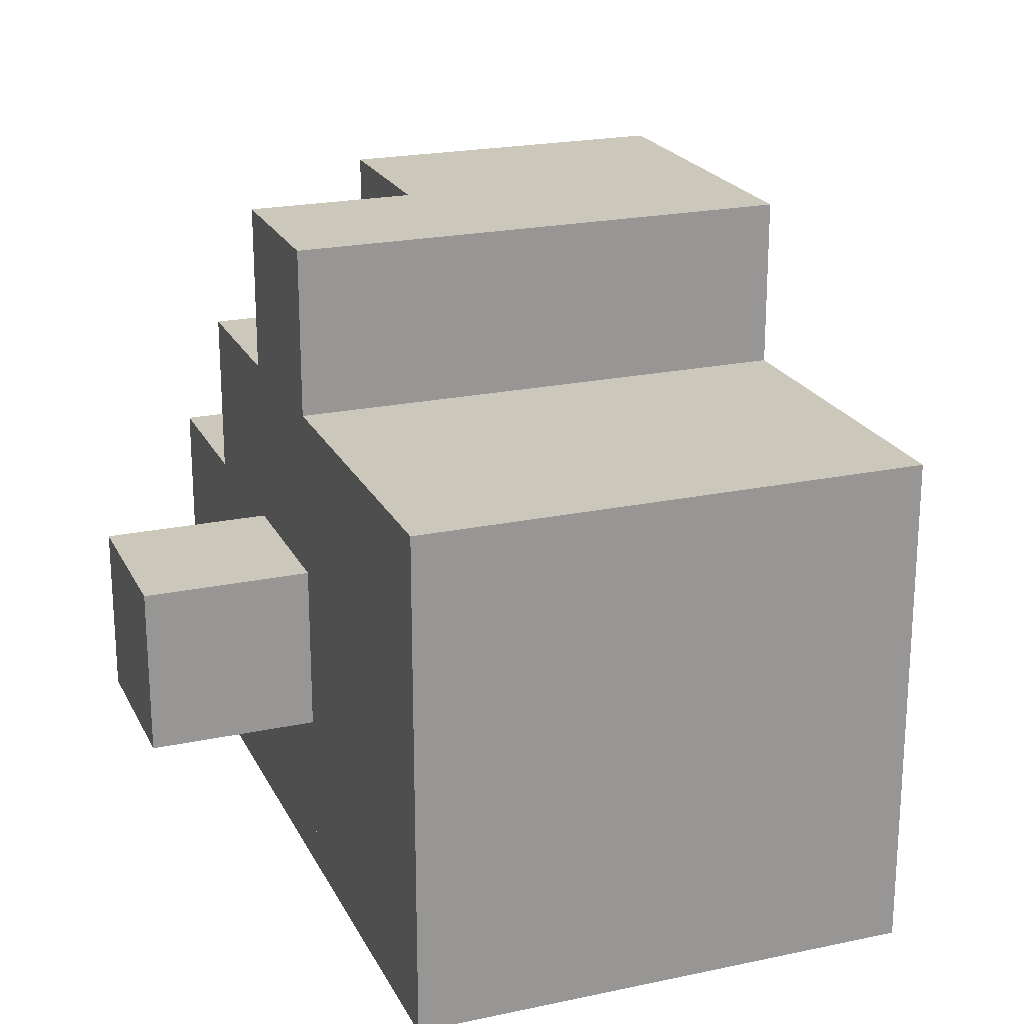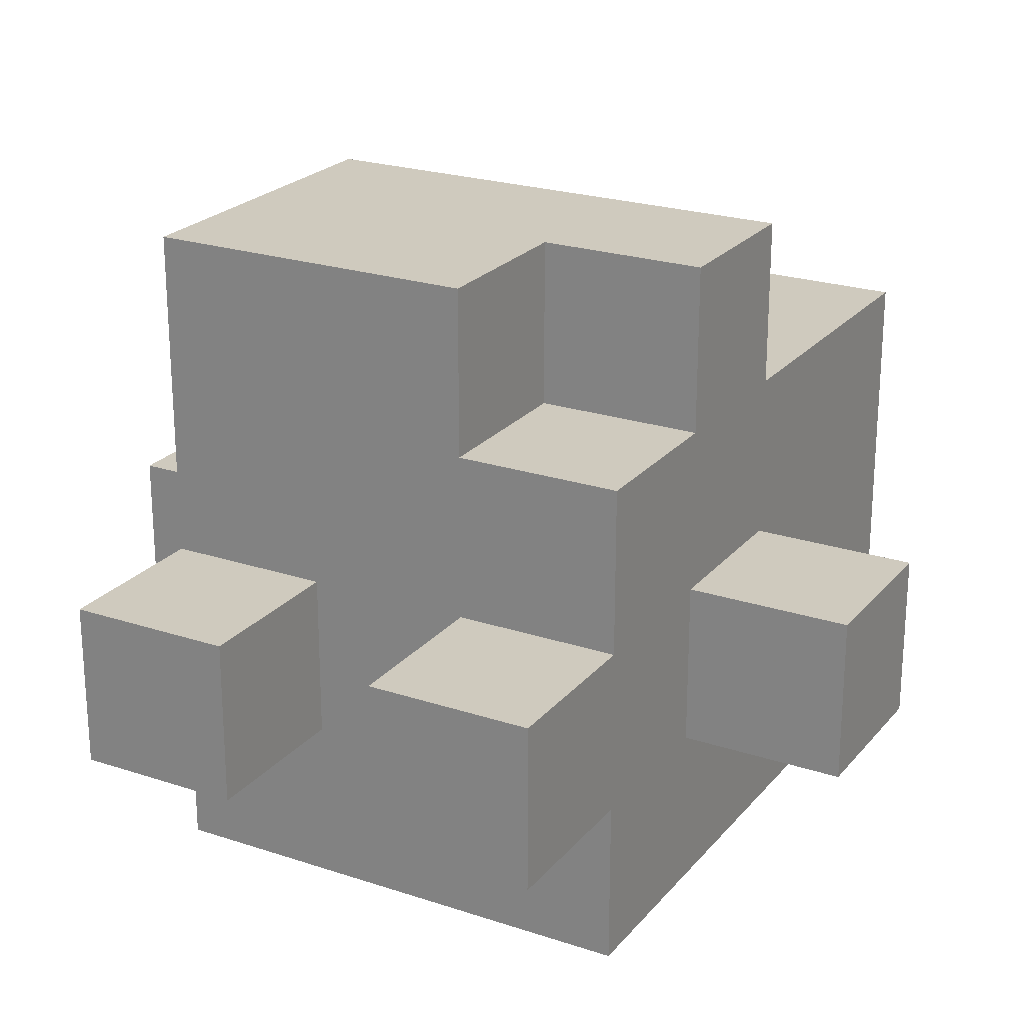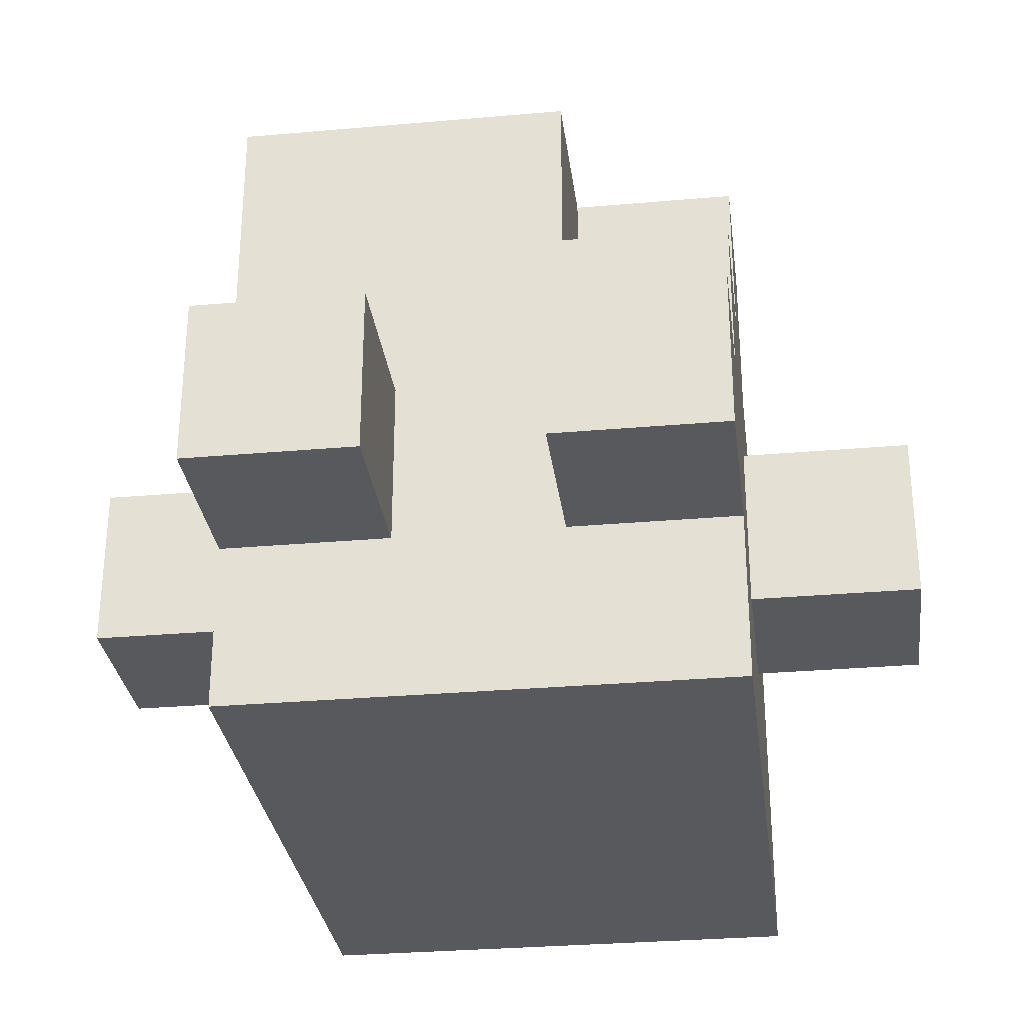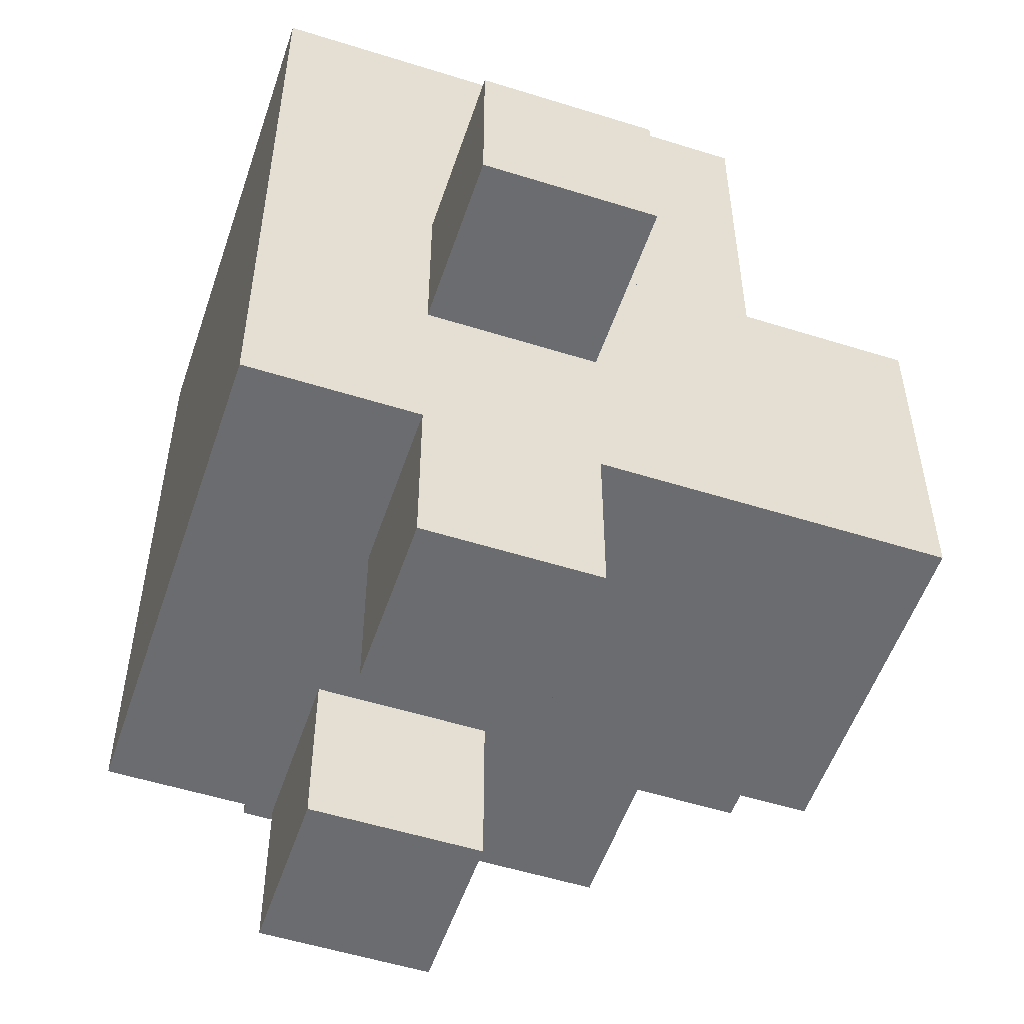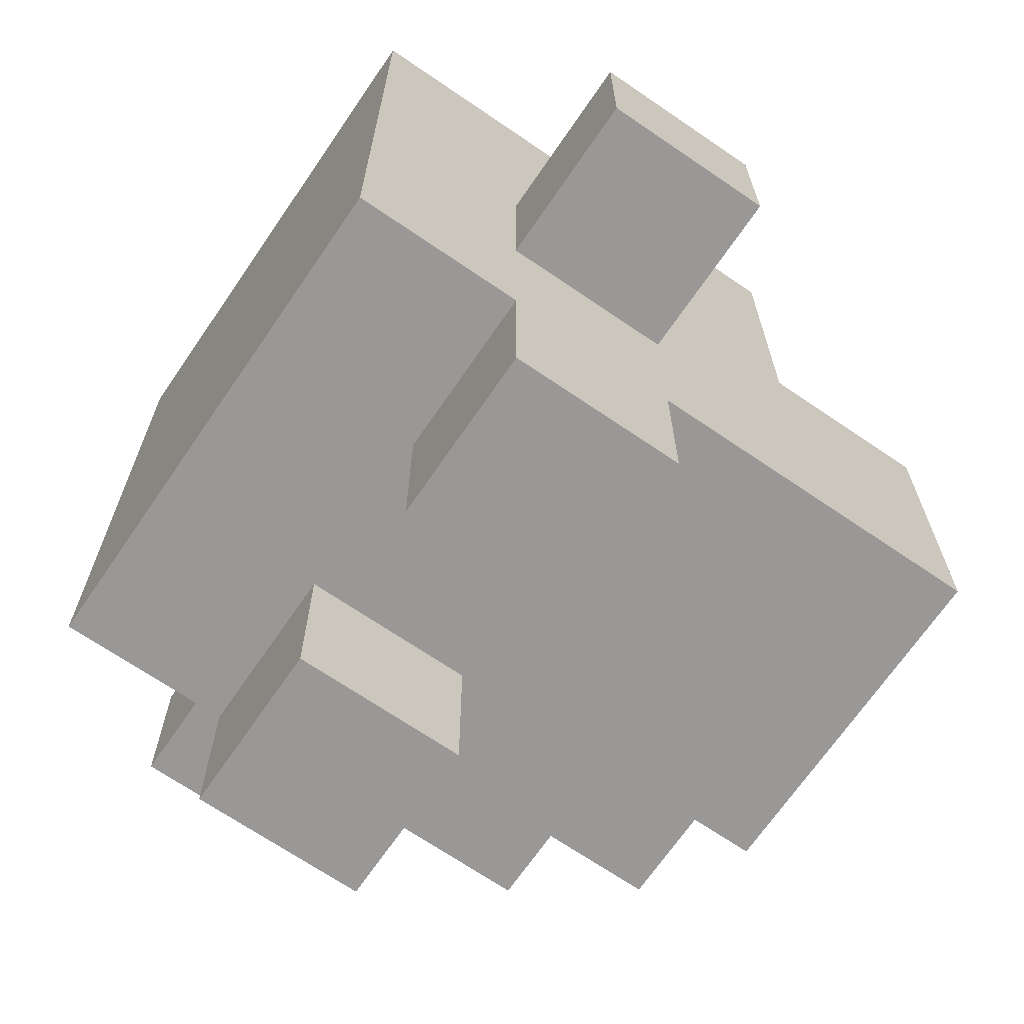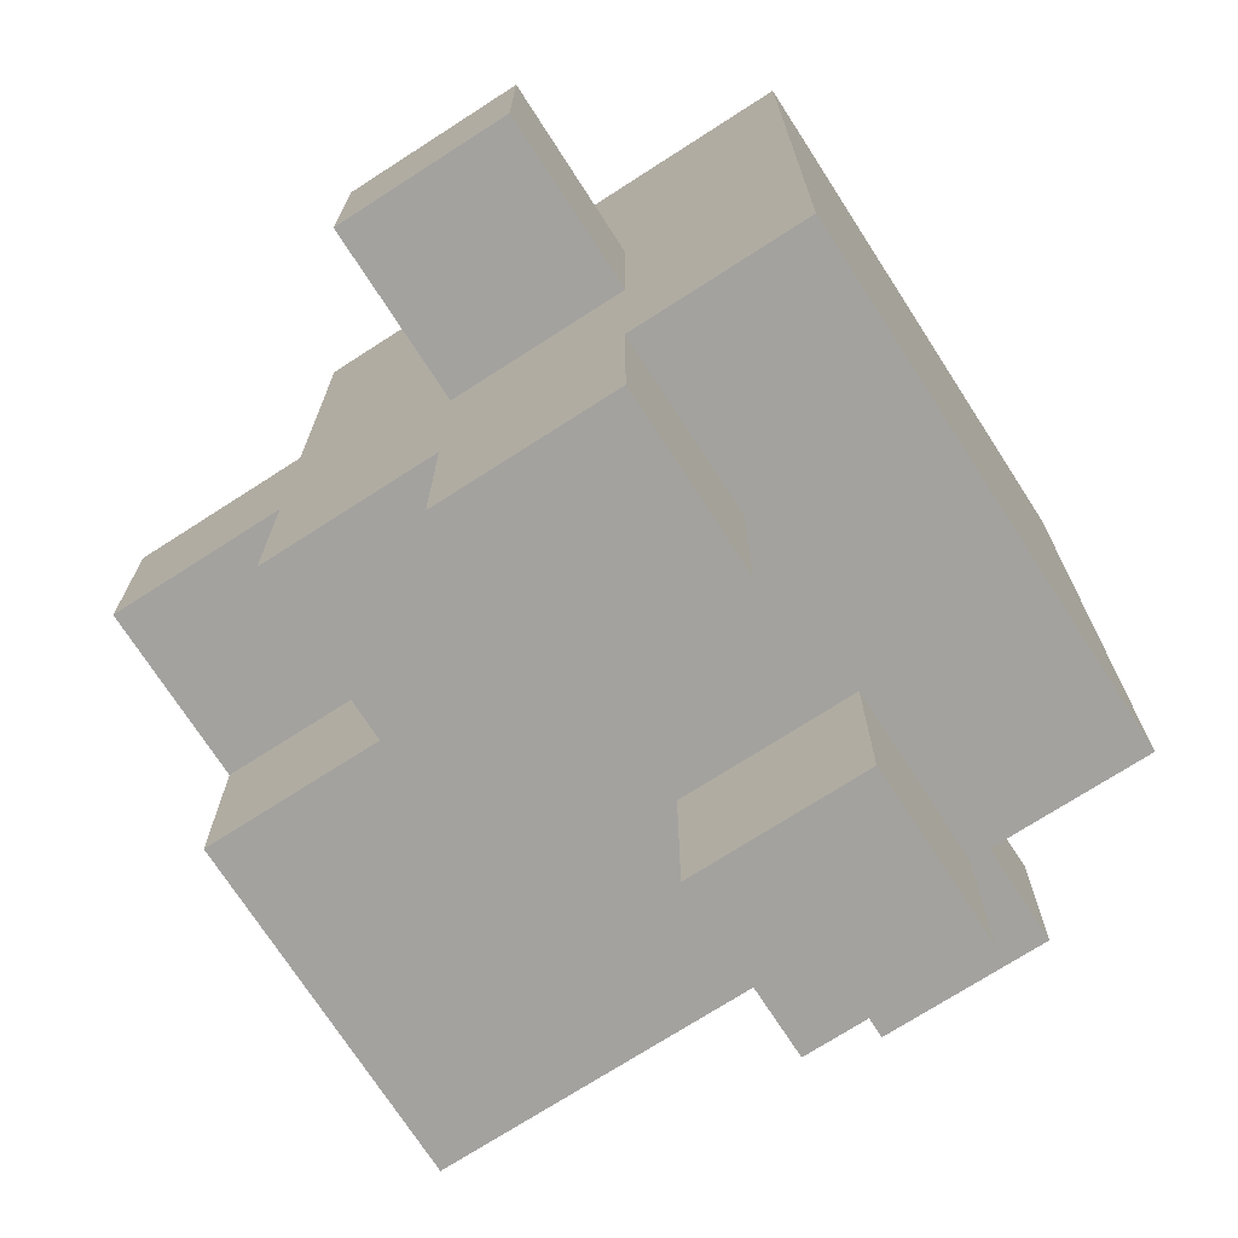
<metadata>
{"format":"obj","ext":"obj","renderer":"f3d","projection":"perspective","resolution":1024,"background":"white","views":[{"elev":21.6,"azim":159.4,"up":"+Z"},{"elev":23.2,"azim":29.3,"up":"+Z"},{"elev":-30.2,"azim":7.3,"up":"+Z"},{"elev":-53.7,"azim":-108.5,"up":"+Y"},{"elev":-68.7,"azim":-124.4,"up":"+Y"},{"elev":-72.6,"azim":122.8,"up":"+Y"}]}
</metadata>
<code>
g Model
v -8.889 -8.889 5.333
v -8.889 -5.333 5.333
v -8.889 -5.333 1.778
v -8.889 -8.889 1.778
f 1 2 3 4
v -5.333 -5.333 8.889
v -5.333 1.778 8.889
v -5.333 1.778 -1.778
v -5.333 -5.333 -1.778
f 5 6 7 8
v -5.333 -12.44 12.44
v -5.333 -5.333 12.44
v -5.333 -5.333 5.333
v -5.333 -12.44 5.333
f 9 10 11 12
v -5.333 -12.44 1.778
v -5.333 -5.333 1.778
v -5.333 -5.333 -1.778
v -5.333 -12.44 -1.778
f 13 14 15 16
v -5.333 -16 5.333
v -5.333 -8.889 5.333
v -5.333 -8.889 1.778
v -5.333 -16 1.778
f 17 18 19 20
v 1.778 -16 5.333
v 1.778 -12.44 5.333
v 1.778 -12.44 1.778
v 1.778 -16 1.778
f 21 22 23 24
v -1.778 -16 1.778
v -1.778 -12.44 1.778
v -1.778 -12.44 5.333
v -1.778 -16 5.333
f 25 26 27 28
v 1.778 -12.44 8.889
v 1.778 -8.889 8.889
v 1.778 -8.889 12.44
v 1.778 -12.44 12.44
f 29 30 31 32
v 5.333 -5.333 -1.778
v 5.333 1.778 -1.778
v 5.333 1.778 8.889
v 5.333 -5.333 8.889
f 33 34 35 36
v 5.333 -12.44 -1.778
v 5.333 -5.333 -1.778
v 5.333 -5.333 1.778
v 5.333 -12.44 1.778
f 37 38 39 40
v 5.333 -16 1.778
v 5.333 -8.889 1.778
v 5.333 -8.889 5.333
v 5.333 -16 5.333
f 41 42 43 44
v 5.333 -12.44 5.333
v 5.333 -5.333 5.333
v 5.333 -5.333 8.889
v 5.333 -12.44 8.889
f 45 46 47 48
v 5.333 -8.889 8.889
v 5.333 -5.333 8.889
v 5.333 -5.333 12.44
v 5.333 -8.889 12.44
f 49 50 51 52
v 8.889 -8.889 1.778
v 8.889 -5.333 1.778
v 8.889 -5.333 5.333
v 8.889 -8.889 5.333
f 53 54 55 56
v -5.333 -16 1.778
v -1.778 -16 1.778
v -1.778 -16 5.333
v -5.333 -16 5.333
f 57 58 59 60
v 1.778 -16 1.778
v 5.333 -16 1.778
v 5.333 -16 5.333
v 1.778 -16 5.333
f 61 62 63 64
v -5.333 -12.44 -1.778
v 5.333 -12.44 -1.778
v 5.333 -12.44 1.778
v -5.333 -12.44 1.778
f 65 66 67 68
v -1.778 -12.44 1.778
v 1.778 -12.44 1.778
v 1.778 -12.44 12.44
v -1.778 -12.44 12.44
f 69 70 71 72
v -5.333 -12.44 5.333
v -1.778 -12.44 5.333
v -1.778 -12.44 12.44
v -5.333 -12.44 12.44
f 73 74 75 76
v 1.778 -12.44 5.333
v 5.333 -12.44 5.333
v 5.333 -12.44 8.889
v 1.778 -12.44 8.889
f 77 78 79 80
v -8.889 -8.889 1.778
v -5.333 -8.889 1.778
v -5.333 -8.889 5.333
v -8.889 -8.889 5.333
f 81 82 83 84
v 5.333 -8.889 1.778
v 8.889 -8.889 1.778
v 8.889 -8.889 5.333
v 5.333 -8.889 5.333
f 85 86 87 88
v 1.778 -8.889 8.889
v 5.333 -8.889 8.889
v 5.333 -8.889 12.44
v 1.778 -8.889 12.44
f 89 90 91 92
v -5.333 -5.333 12.44
v 5.333 -5.333 12.44
v 5.333 -5.333 8.889
v -5.333 -5.333 8.889
f 93 94 95 96
v -8.889 -5.333 5.333
v -5.333 -5.333 5.333
v -5.333 -5.333 1.778
v -8.889 -5.333 1.778
f 97 98 99 100
v 5.333 -5.333 5.333
v 8.889 -5.333 5.333
v 8.889 -5.333 1.778
v 5.333 -5.333 1.778
f 101 102 103 104
v -5.333 1.778 8.889
v 5.333 1.778 8.889
v 5.333 1.778 -1.778
v -5.333 1.778 -1.778
f 105 106 107 108
v -5.333 1.778 -1.778
v 5.333 1.778 -1.778
v 5.333 -12.44 -1.778
v -5.333 -12.44 -1.778
f 109 110 111 112
v -5.333 -12.44 1.778
v -1.778 -12.44 1.778
v -1.778 -16 1.778
v -5.333 -16 1.778
f 113 114 115 116
v 1.778 -12.44 1.778
v 5.333 -12.44 1.778
v 5.333 -16 1.778
v 1.778 -16 1.778
f 117 118 119 120
v -8.889 -5.333 1.778
v -5.333 -5.333 1.778
v -5.333 -8.889 1.778
v -8.889 -8.889 1.778
f 121 122 123 124
v 5.333 -5.333 1.778
v 8.889 -5.333 1.778
v 8.889 -8.889 1.778
v 5.333 -8.889 1.778
f 125 126 127 128
v -5.333 -16 5.333
v -1.778 -16 5.333
v -1.778 -12.44 5.333
v -5.333 -12.44 5.333
f 129 130 131 132
v 1.778 -16 5.333
v 5.333 -16 5.333
v 5.333 -12.44 5.333
v 1.778 -12.44 5.333
f 133 134 135 136
v -8.889 -8.889 5.333
v -5.333 -8.889 5.333
v -5.333 -5.333 5.333
v -8.889 -5.333 5.333
f 137 138 139 140
v 5.333 -8.889 5.333
v 8.889 -8.889 5.333
v 8.889 -5.333 5.333
v 5.333 -5.333 5.333
f 141 142 143 144
v -5.333 -5.333 8.889
v 5.333 -5.333 8.889
v 5.333 1.778 8.889
v -5.333 1.778 8.889
f 145 146 147 148
v 1.778 -12.44 8.889
v 5.333 -12.44 8.889
v 5.333 -8.889 8.889
v 1.778 -8.889 8.889
f 149 150 151 152
v -5.333 -12.44 12.44
v 1.778 -12.44 12.44
v 1.778 -5.333 12.44
v -5.333 -5.333 12.44
f 153 154 155 156
v 1.778 -8.889 12.44
v 5.333 -8.889 12.44
v 5.333 -5.333 12.44
v 1.778 -5.333 12.44
f 157 158 159 160

</code>
